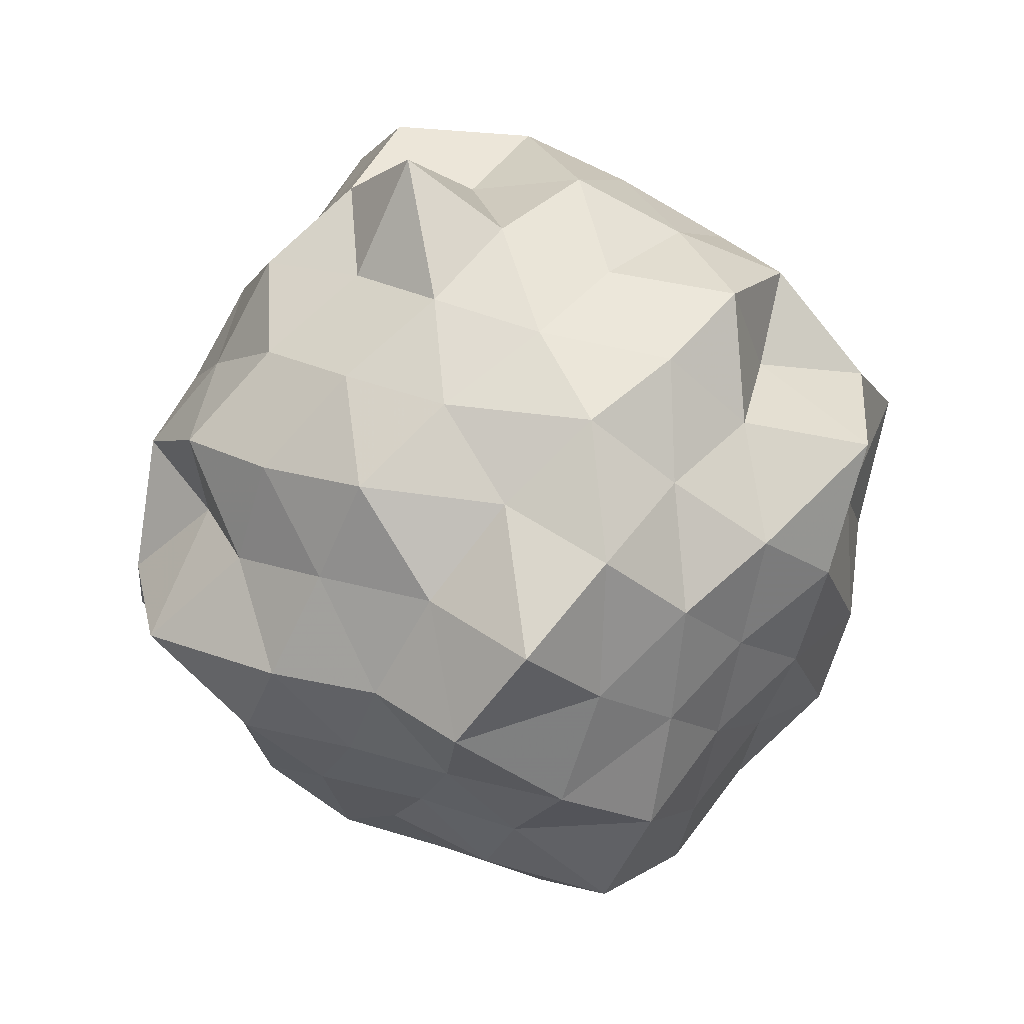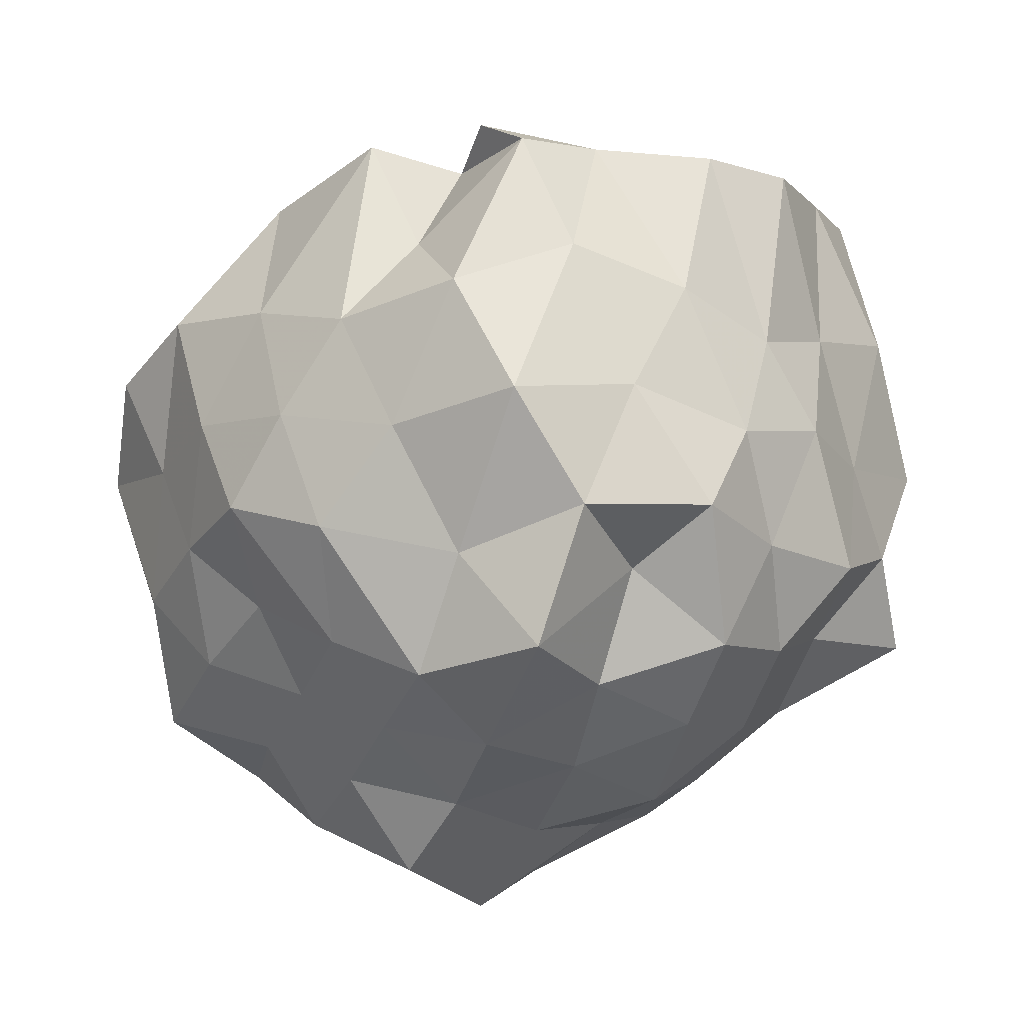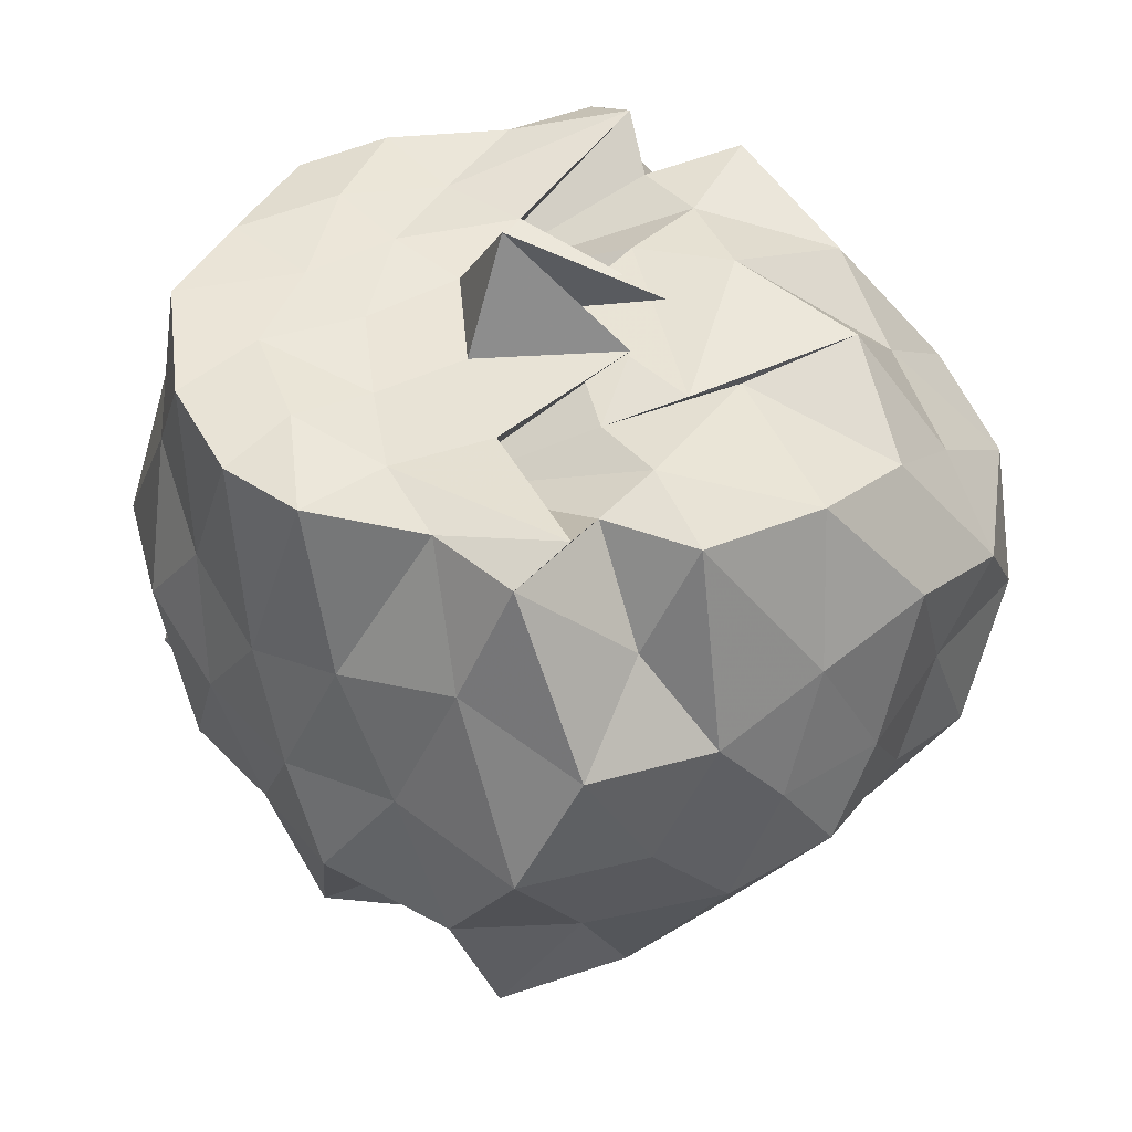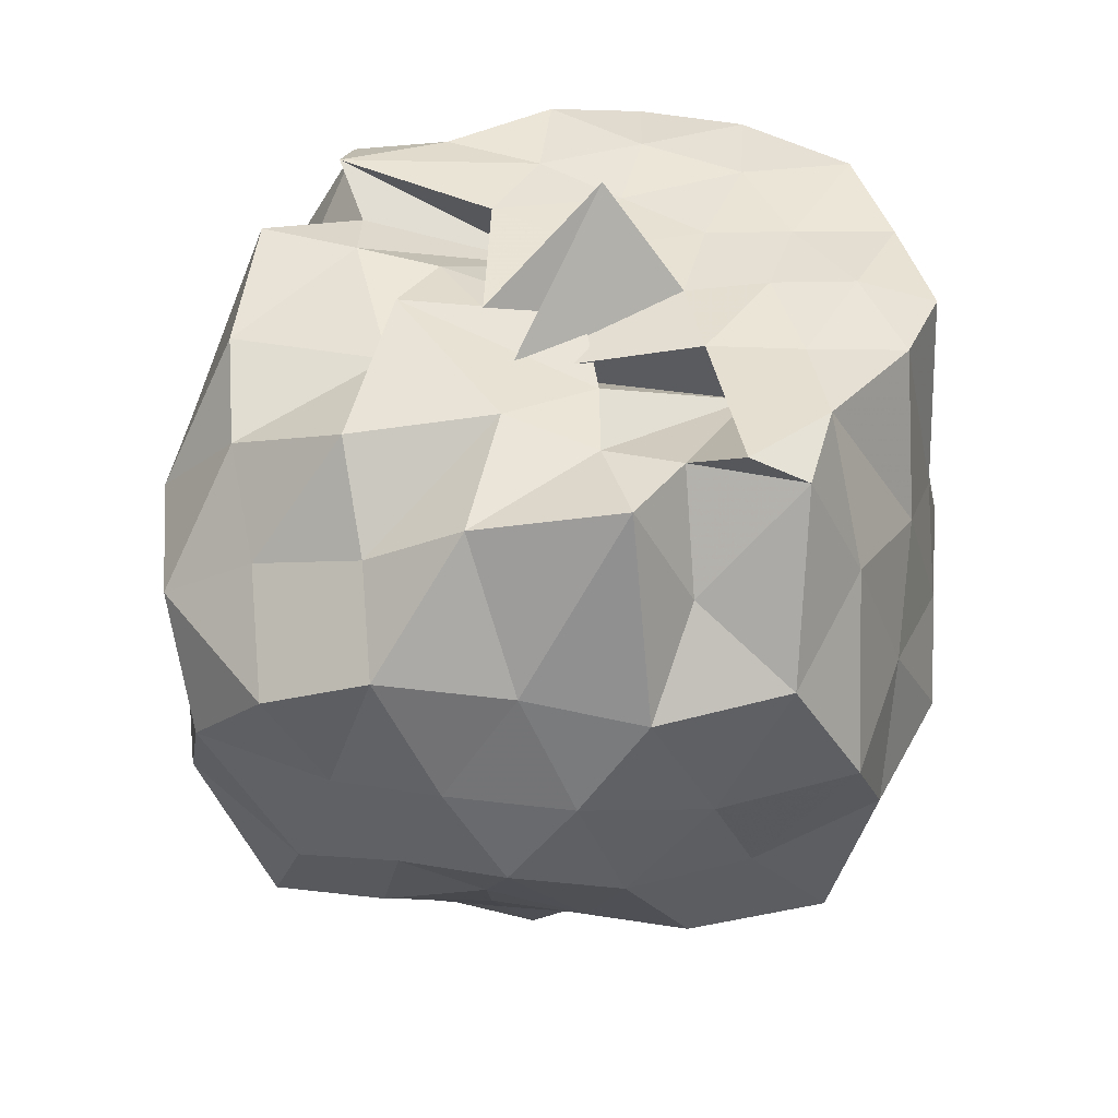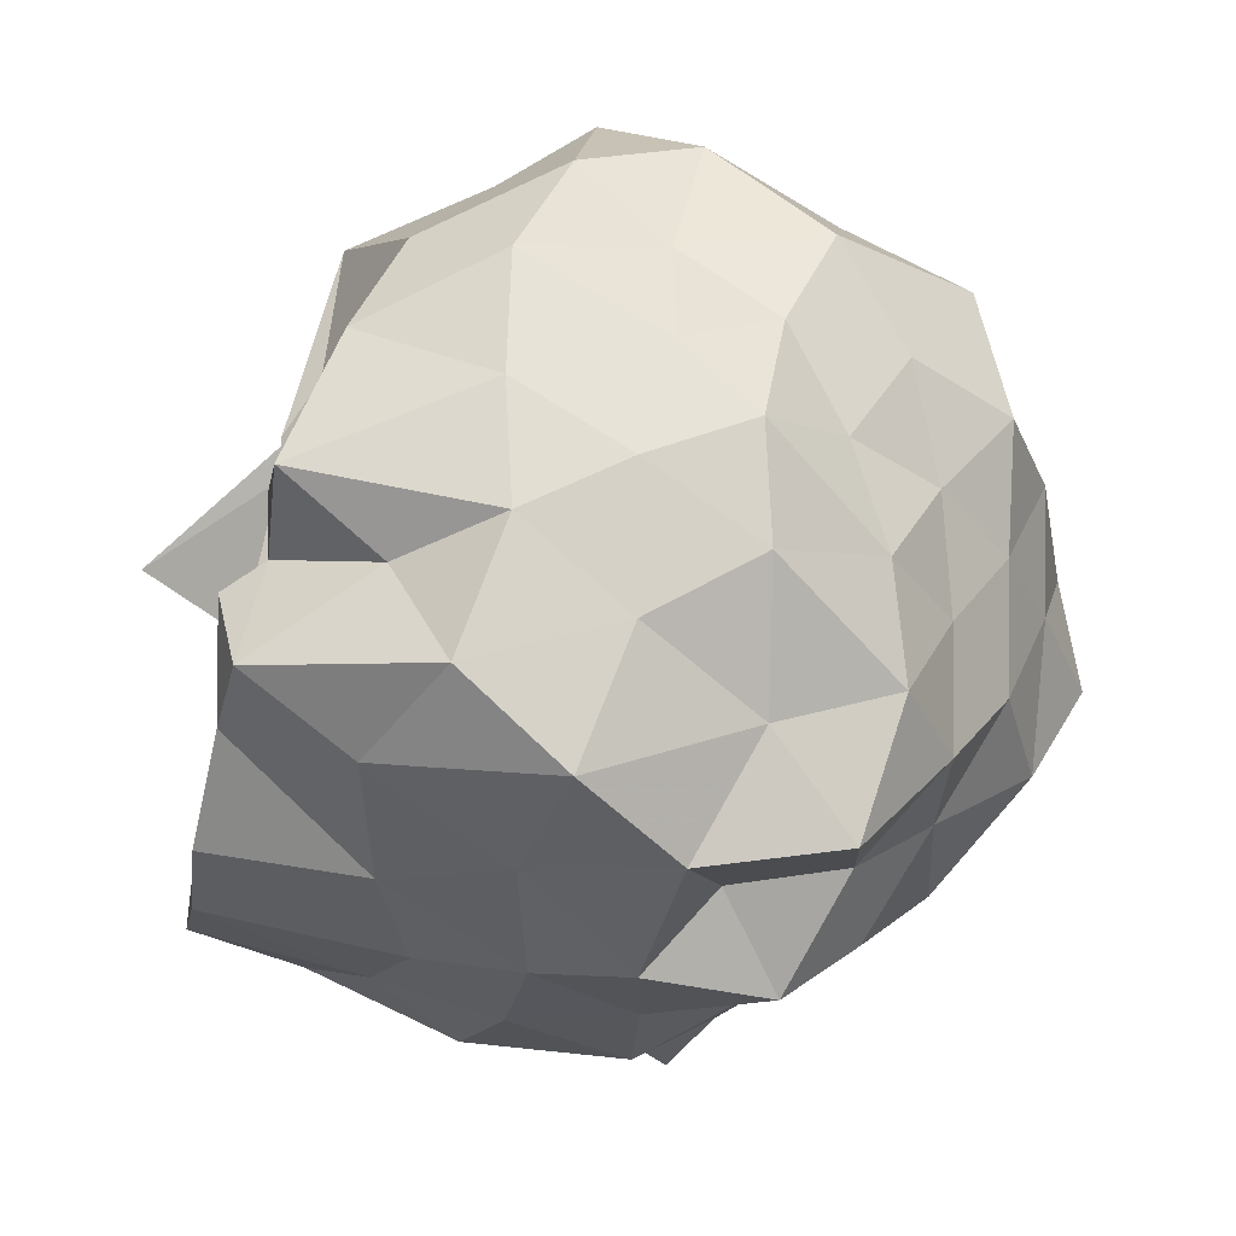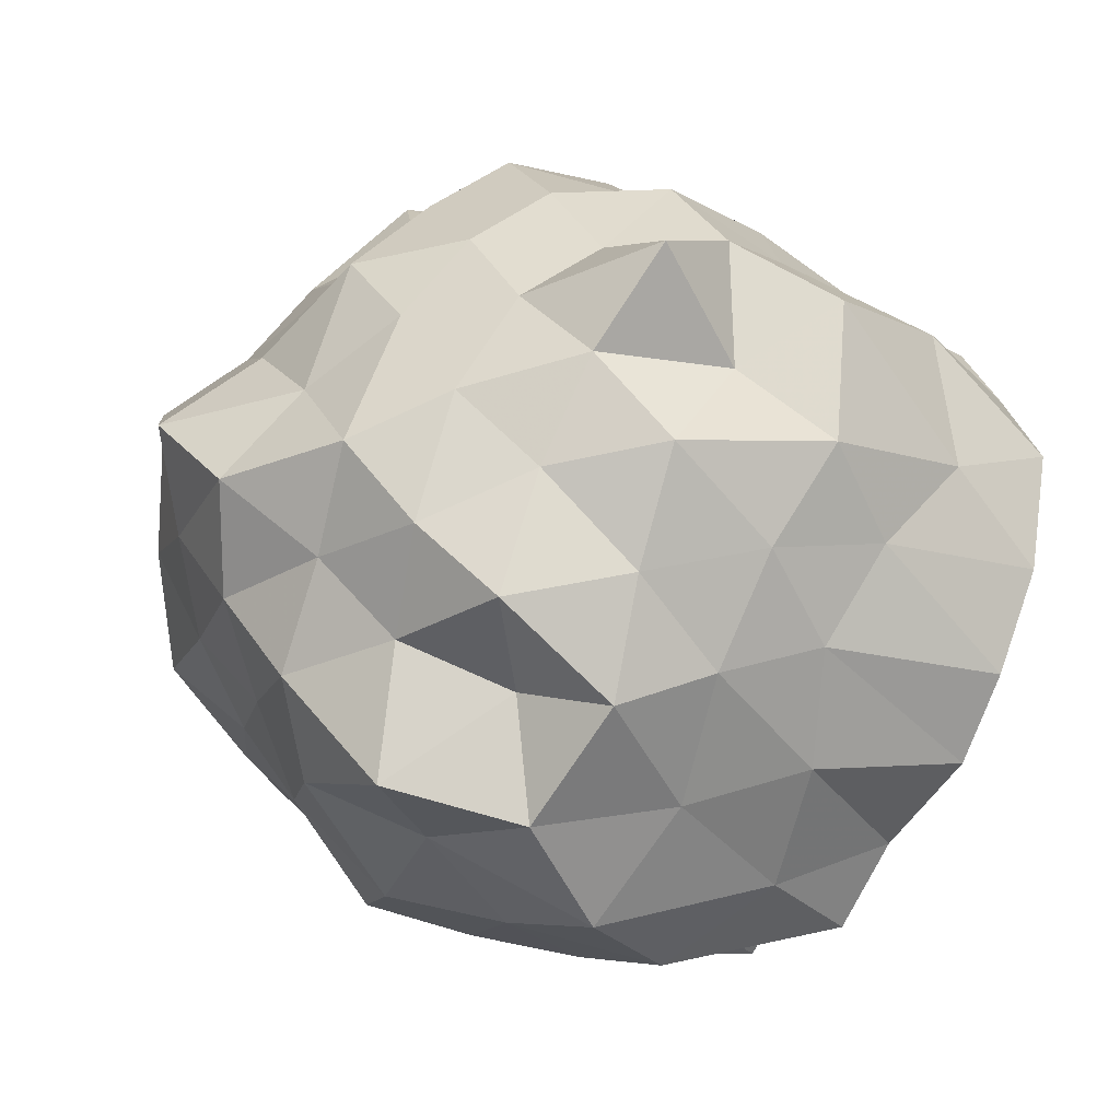
<metadata>
{"format":"obj","ext":"obj","renderer":"f3d","projection":"perspective","resolution":1024,"background":"white","views":[{"elev":-75.2,"azim":-74.6,"up":"+Z"},{"elev":-11.3,"azim":179.9,"up":"+Z"},{"elev":46.3,"azim":5.9,"up":"+Z"},{"elev":41.9,"azim":140.5,"up":"+Z"},{"elev":-72.4,"azim":76.2,"up":"+Y"},{"elev":-41.6,"azim":-121.9,"up":"+Y"}]}
</metadata>
<code>
v -1.638 -0.03061 1.264
v -1.407 -0.02748 -0.9389
v -0.573 -0.01959 0.6711
v -0.7184 0.221 0.7637
v -0.8616 0.4202 0.9078
v -1.124 0.6881 0.9977
v -1.251 0.76 0.712
v -1.517 0.842 0.9693
v -1.711 0.7026 0.9876
v -2.015 0.6455 0.9818
v -2.22 0.5361 0.9641
v -2.336 0.2716 0.9707
v -2.438 0.002246 0.9881
v -2.366 -0.3242 0.9722
v -2.213 -0.5514 0.9612
v -2.02 -0.6853 0.9816
v -1.713 -0.7339 0.9844
v -1.518 -0.8728 0.9728
v -1.25 -0.7914 0.7129
v -1.121 -0.7209 0.9865
v -0.8567 -0.4878 0.9107
v -0.6869 -0.2456 0.828
v -0.4239 0.1999 0.4751
v -0.5899 0.41 0.5918
v -0.8346 0.6375 0.5619
v -1.058 0.8403 0.4896
v -1.347 1.009 0.5464
v -1.646 0.8966 0.6719
v -1.935 0.7806 0.5881
v -2.157 0.6289 0.4852
v -2.324 0.4052 0.5479
v -2.516 0.1542 0.601
v -2.453 -0.1935 0.689
v -2.338 -0.4239 0.5378
v -2.167 -0.6508 0.4679
v -1.937 -0.8106 0.5858
v -1.642 -0.9309 0.6781
v -1.347 -1.041 0.5428
v -1.056 -0.87 0.4913
v -0.833 -0.6684 0.564
v -0.6109 -0.4473 0.6087
v -0.4423 -0.214 0.518
v -0.5445 0.2841 0.2091
v -0.6774 0.5473 0.2797
v -0.9034 0.766 0.2576
v -1.194 0.9226 0.1946
v -1.496 1.091 0.2522
v -1.797 0.9079 0.3039
v -2.09 0.7433 0.2227
v -2.29 0.5442 0.2675
v -2.422 0.2853 0.2222
v -2.61 -0.002129 0.2514
v -2.487 -0.3359 0.2979
v -2.306 -0.5605 0.2261
v -2.085 -0.7799 0.2181
v -1.795 -0.9399 0.3057
v -1.496 -1.122 0.2522
v -1.194 -0.9539 0.1946
v -0.9017 -0.7965 0.2646
v -0.6893 -0.5913 0.2373
v -0.5542 -0.3258 0.2726
v -0.3753 -0.02261 0.2381
v -0.6372 0.4161 -0.02496
v -0.7711 0.6689 0.03659
v -1.01 0.82 -0.04134
v -1.359 0.889 -0.1212
v -1.667 1.01 -0.02134
v -1.989 0.8694 0.004528
v -2.16 0.6265 -0.05374
v -2.389 0.4098 -0.07507
v -2.512 0.1496 -0.0006583
v -2.414 -0.1582 0.06861
v -2.385 -0.4444 -0.0887
v -2.174 -0.665 -0.05257
v -1.986 -0.9024 -0.001866
v -1.664 -1.046 -0.02547
v -1.36 -0.9233 -0.1244
v -1.014 -0.8581 -0.04611
v -0.7786 -0.7181 0.02659
v -0.6268 -0.4434 0.008534
v -0.464 -0.2138 -0.0782
v -0.5114 0.1702 -0.1226
v -0.8326 0.5039 -0.1934
v -1.034 0.6446 -0.3055
v -1.26 0.7781 -0.4093
v -1.555 0.9616 -0.3642
v -1.794 0.7537 -0.1361
v -2.028 0.7126 -0.3241
v -2.195 0.4472 -0.3013
v -2.315 0.1766 -0.2289
v -2.57 -0.03344 -0.2238
v -2.34 -0.2225 -0.2763
v -2.163 -0.4595 -0.3075
v -2.026 -0.7578 -0.3297
v -1.786 -0.7839 -0.1382
v -1.556 -0.9928 -0.3649
v -1.259 -0.8099 -0.4046
v -1.021 -0.6729 -0.3146
v -0.8228 -0.5359 -0.1792
v -0.6711 -0.3036 -0.2955
v -0.5524 -0.01489 -0.4335
v -0.6817 0.2808 -0.3127
v -0.8089 0.03652 0.9703
v -1.112 0.2387 1.001
v -1.225 0.4579 0.9731
v -1.358 0.5982 0.9553
v -1.41 0.7456 1.039
v -1.84 0.4798 0.9723
v -2.093 0.388 0.9999
v -2.134 0.116 0.9773
v -2.202 -0.1458 0.9875
v -2.083 -0.3965 0.9936
v -1.845 -0.5192 0.9725
v -1.403 -0.7757 1.04
v -1.358 -0.6219 0.9596
v -1.245 -0.4933 0.9968
v -1.071 -0.1401 0.9509
v -1.186 -0.2555 1.004
v -1.364 0.2871 0.9769
v -1.778 0.3636 0.7787
v -1.642 0.3436 0.9978
v -1.937 0.2476 0.9891
v -1.969 -0.02329 0.9727
v -1.912 -0.276 0.966
v -1.609 -0.4195 0.9903
v -1.769 -0.3747 0.7659
v -1.379 -0.3357 0.9675
v -1.516 0.04676 0.9791
v -1.242 0.1018 0.9715
v -1.764 0.1299 0.9784
v -1.709 -0.1483 0.9752
v -1.332 -0.1064 0.9973
v -0.9376 0.3899 -0.4092
v -1.161 0.5159 -0.5098
v -1.428 0.6446 -0.5685
v -1.711 0.6628 -0.4187
v -1.945 0.5186 -0.5023
v -2.113 0.2515 -0.4789
v -2.231 -0.01398 -0.4084
v -2.095 -0.2529 -0.4964
v -1.942 -0.5547 -0.5045
v -1.711 -0.6963 -0.4175
v -1.426 -0.6691 -0.5641
v -1.165 -0.5421 -0.5026
v -0.9146 -0.4217 -0.4185
v -0.7741 -0.1951 -0.57
v -0.8313 0.1609 -0.5215
v -1.063 0.2775 -0.6224
v -1.346 0.3851 -0.6952
v -1.654 0.4482 -0.6034
v -1.87 0.2752 -0.6743
v -2 0.02099 -0.5974
v -1.879 -0.3256 -0.6659
v -1.651 -0.4839 -0.5998
v -1.341 -0.4271 -0.6927
v -1.057 -0.3192 -0.6243
v -0.9522 0.001937 -0.7207
v -1.219 0.2062 -0.8559
v -1.558 0.179 -0.7482
v -1.738 -0.06483 -0.7092
v -1.558 -0.273 -0.8278
v -1.213 -0.1658 -0.774
f 3 23 4
f 4 23 24
f 4 24 5
f 5 24 25
f 5 25 6
f 6 25 26
f 6 26 7
f 7 26 27
f 7 27 8
f 8 27 28
f 8 28 9
f 9 28 29
f 9 29 10
f 10 29 30
f 10 30 11
f 11 30 31
f 11 31 12
f 12 31 32
f 12 32 13
f 13 32 33
f 13 33 14
f 14 33 34
f 14 34 15
f 15 34 35
f 15 35 16
f 16 35 36
f 16 36 17
f 17 36 37
f 17 37 18
f 18 37 38
f 18 38 19
f 19 38 39
f 19 39 20
f 20 39 40
f 20 40 21
f 21 40 41
f 21 41 22
f 22 41 42
f 22 42 3
f 3 42 23
f 23 43 24
f 24 43 44
f 24 44 25
f 25 44 45
f 25 45 26
f 26 45 46
f 26 46 27
f 27 46 47
f 27 47 28
f 28 47 48
f 28 48 29
f 29 48 49
f 29 49 30
f 30 49 50
f 30 50 31
f 31 50 51
f 31 51 32
f 32 51 52
f 32 52 33
f 33 52 53
f 33 53 34
f 34 53 54
f 34 54 35
f 35 54 55
f 35 55 36
f 36 55 56
f 36 56 37
f 37 56 57
f 37 57 38
f 38 57 58
f 38 58 39
f 39 58 59
f 39 59 40
f 40 59 60
f 40 60 41
f 41 60 61
f 41 61 42
f 42 61 62
f 42 62 23
f 23 62 43
f 43 63 44
f 44 63 64
f 44 64 45
f 45 64 65
f 45 65 46
f 46 65 66
f 46 66 47
f 47 66 67
f 47 67 48
f 48 67 68
f 48 68 49
f 49 68 69
f 49 69 50
f 50 69 70
f 50 70 51
f 51 70 71
f 51 71 52
f 52 71 72
f 52 72 53
f 53 72 73
f 53 73 54
f 54 73 74
f 54 74 55
f 55 74 75
f 55 75 56
f 56 75 76
f 56 76 57
f 57 76 77
f 57 77 58
f 58 77 78
f 58 78 59
f 59 78 79
f 59 79 60
f 60 79 80
f 60 80 61
f 61 80 81
f 61 81 62
f 62 81 82
f 62 82 43
f 43 82 63
f 63 83 64
f 64 83 84
f 64 84 65
f 65 84 85
f 65 85 66
f 66 85 86
f 66 86 67
f 67 86 87
f 67 87 68
f 68 87 88
f 68 88 69
f 69 88 89
f 69 89 70
f 70 89 90
f 70 90 71
f 71 90 91
f 71 91 72
f 72 91 92
f 72 92 73
f 73 92 93
f 73 93 74
f 74 93 94
f 74 94 75
f 75 94 95
f 75 95 76
f 76 95 96
f 76 96 77
f 77 96 97
f 77 97 78
f 78 97 98
f 78 98 79
f 79 98 99
f 79 99 80
f 80 99 100
f 80 100 81
f 81 100 101
f 81 101 82
f 82 101 102
f 82 102 63
f 63 102 83
f 103 104 118
f 104 119 118
f 104 105 119
f 105 120 119
f 105 106 120
f 106 107 120
f 107 121 120
f 107 108 121
f 108 122 121
f 108 109 122
f 109 110 122
f 110 123 122
f 110 111 123
f 111 124 123
f 111 112 124
f 112 113 124
f 113 125 124
f 113 114 125
f 114 126 125
f 114 115 126
f 115 116 126
f 116 127 126
f 116 117 127
f 117 118 127
f 117 103 118
f 118 119 128
f 119 129 128
f 119 120 129
f 120 121 129
f 121 130 129
f 121 122 130
f 122 123 130
f 123 131 130
f 123 124 131
f 124 125 131
f 125 132 131
f 125 126 132
f 126 127 132
f 127 128 132
f 127 118 128
f 133 148 134
f 134 148 149
f 134 149 135
f 135 149 150
f 135 150 136
f 136 150 137
f 137 150 151
f 137 151 138
f 138 151 152
f 138 152 139
f 139 152 140
f 140 152 153
f 140 153 141
f 141 153 154
f 141 154 142
f 142 154 143
f 143 154 155
f 143 155 144
f 144 155 156
f 144 156 145
f 145 156 146
f 146 156 157
f 146 157 147
f 147 157 148
f 147 148 133
f 148 158 149
f 149 158 159
f 149 159 150
f 150 159 151
f 151 159 160
f 151 160 152
f 152 160 153
f 153 160 161
f 153 161 154
f 154 161 155
f 155 161 162
f 155 162 156
f 156 162 157
f 157 162 158
f 157 158 148
f 3 4 103
f 103 4 104
f 4 5 104
f 104 5 105
f 5 6 105
f 105 6 106
f 6 7 106
f 7 8 106
f 106 8 107
f 8 9 107
f 107 9 108
f 9 10 108
f 108 10 109
f 10 11 109
f 11 12 109
f 109 12 110
f 12 13 110
f 110 13 111
f 13 14 111
f 111 14 112
f 14 15 112
f 15 16 112
f 112 16 113
f 16 17 113
f 113 17 114
f 17 18 114
f 114 18 115
f 18 19 115
f 19 20 115
f 115 20 116
f 20 21 116
f 116 21 117
f 21 22 117
f 117 22 103
f 22 3 103
f 83 133 84
f 84 133 134
f 84 134 85
f 85 134 135
f 85 135 86
f 86 135 136
f 86 136 87
f 87 136 88
f 88 136 137
f 88 137 89
f 89 137 138
f 89 138 90
f 90 138 139
f 90 139 91
f 91 139 92
f 92 139 140
f 92 140 93
f 93 140 141
f 93 141 94
f 94 141 142
f 94 142 95
f 95 142 96
f 96 142 143
f 96 143 97
f 97 143 144
f 97 144 98
f 98 144 145
f 98 145 99
f 99 145 100
f 100 145 146
f 100 146 101
f 101 146 147
f 101 147 102
f 102 147 133
f 102 133 83
f 128 129 1
f 129 130 1
f 130 131 1
f 131 132 1
f 132 128 1
f 159 158 2
f 160 159 2
f 161 160 2
f 162 161 2
f 158 162 2

</code>
